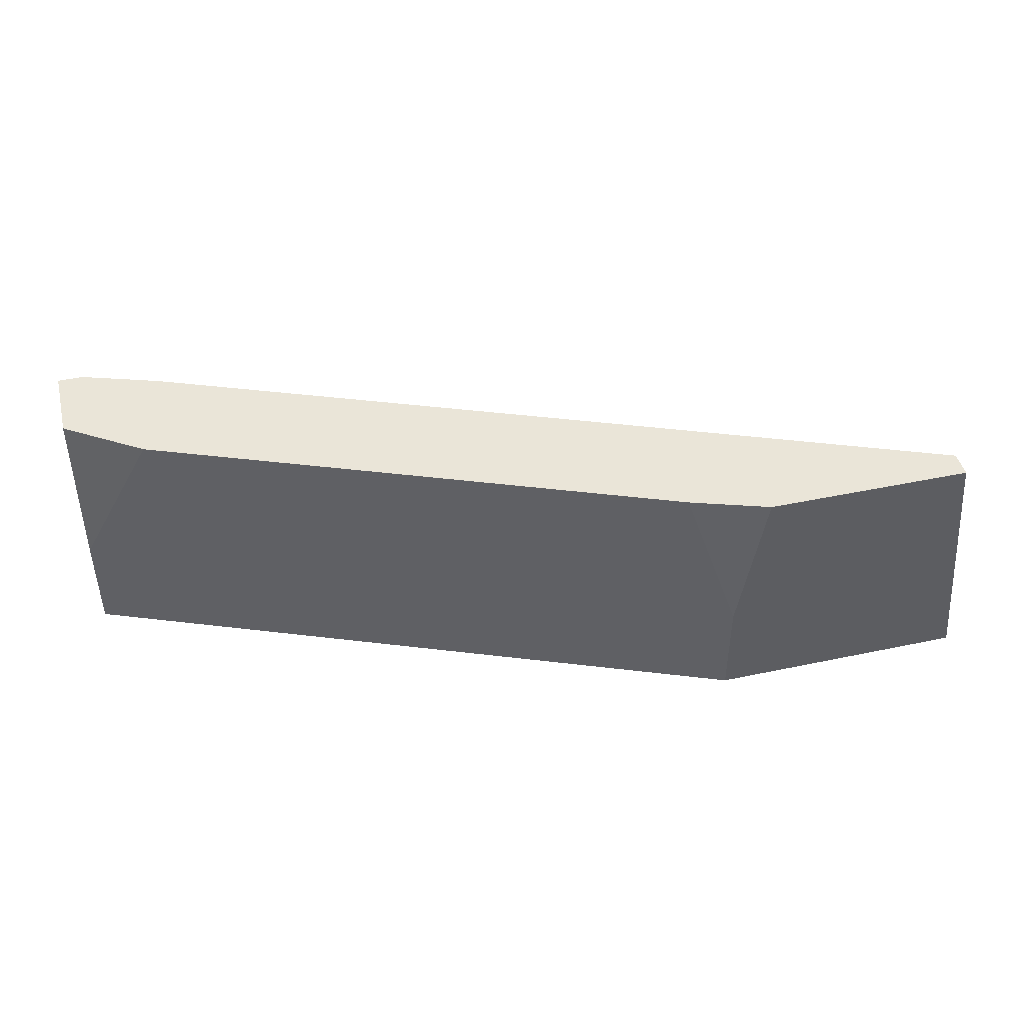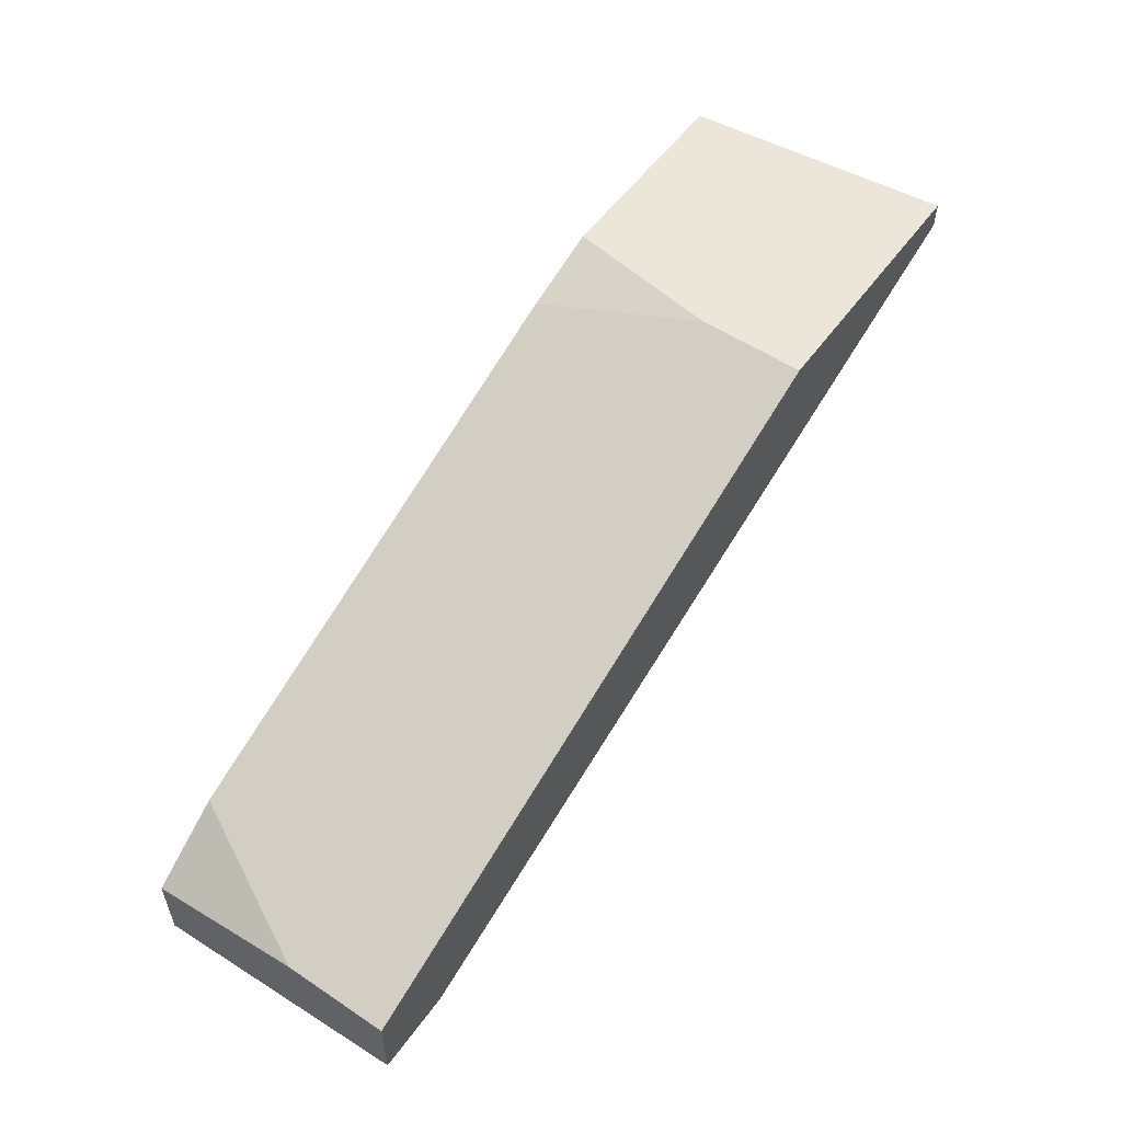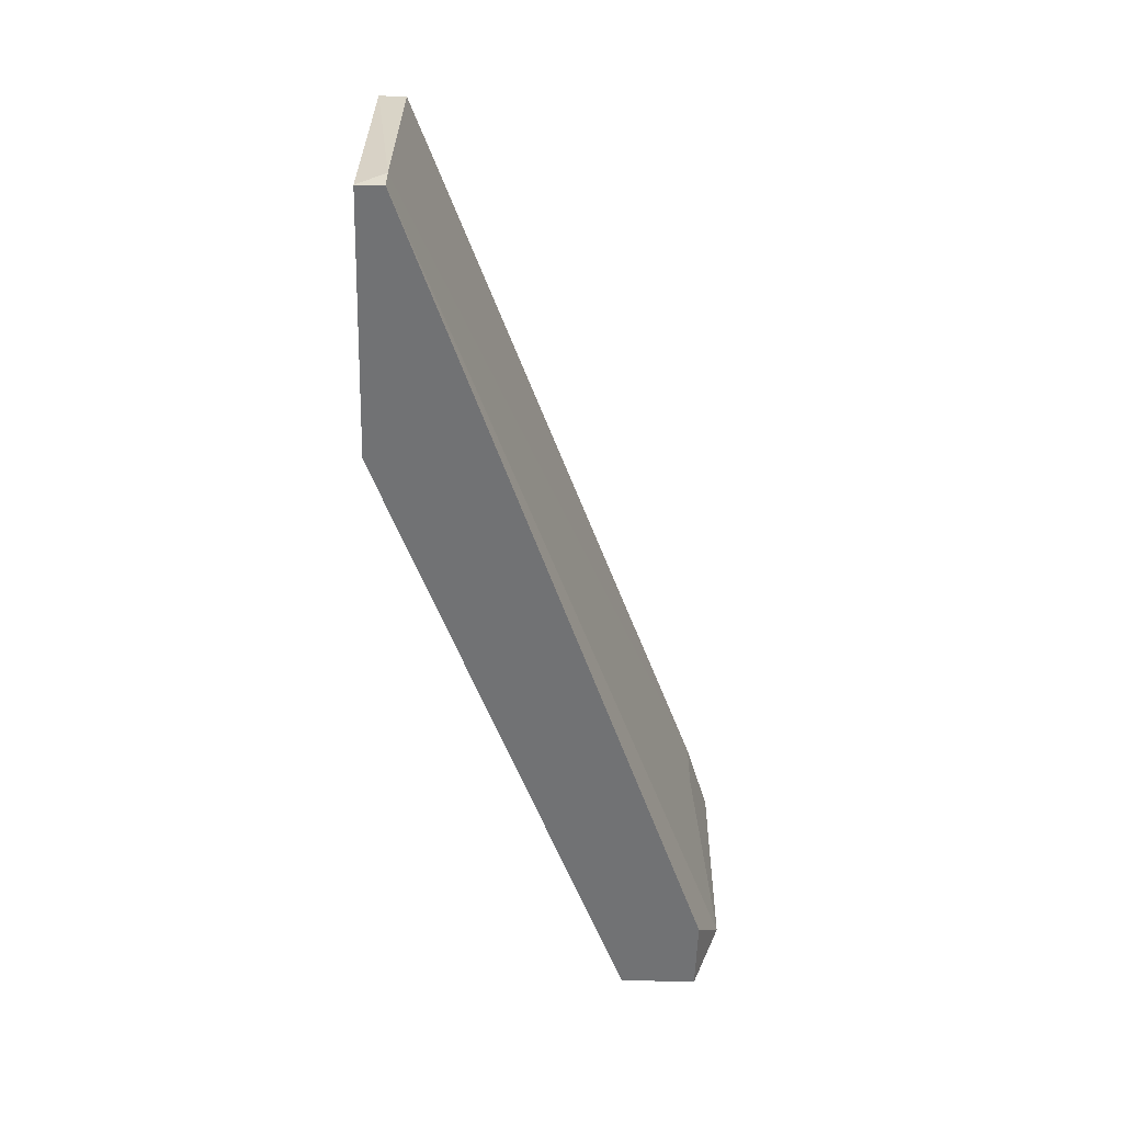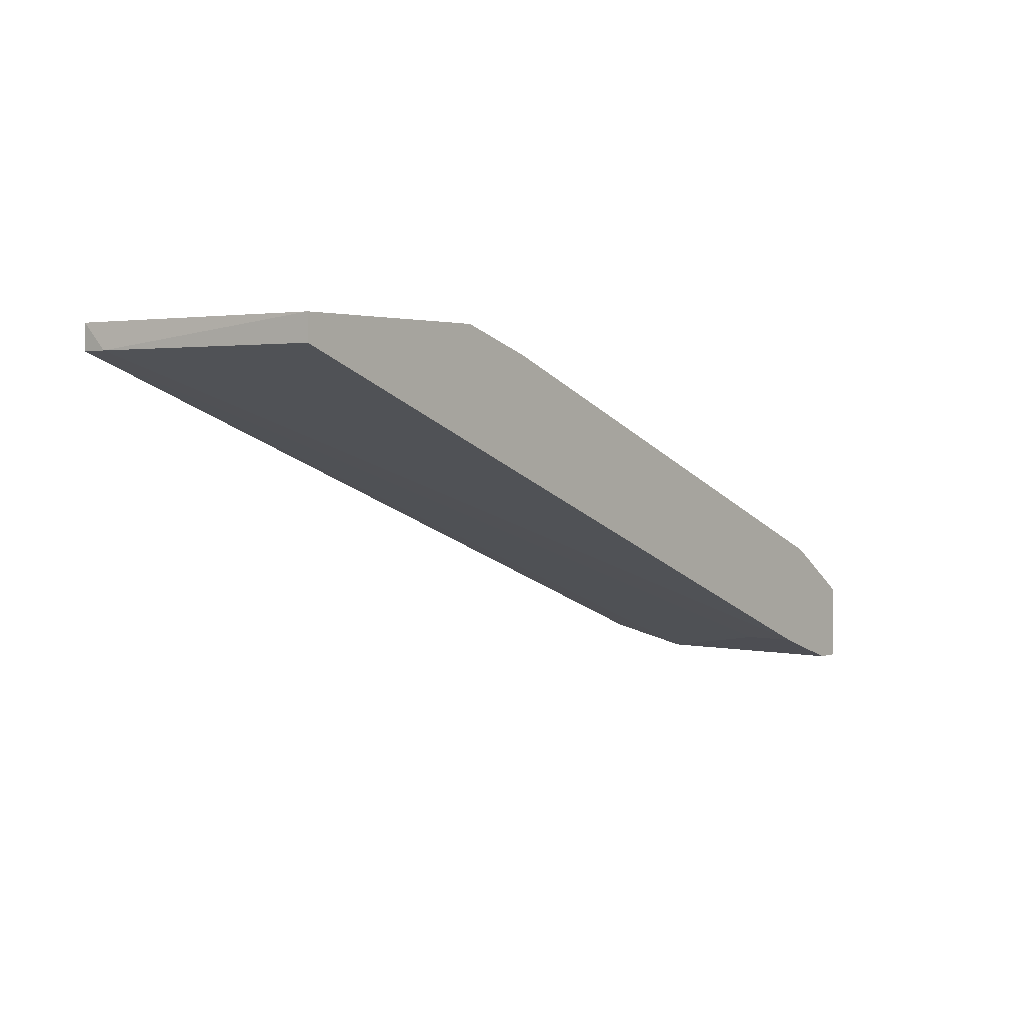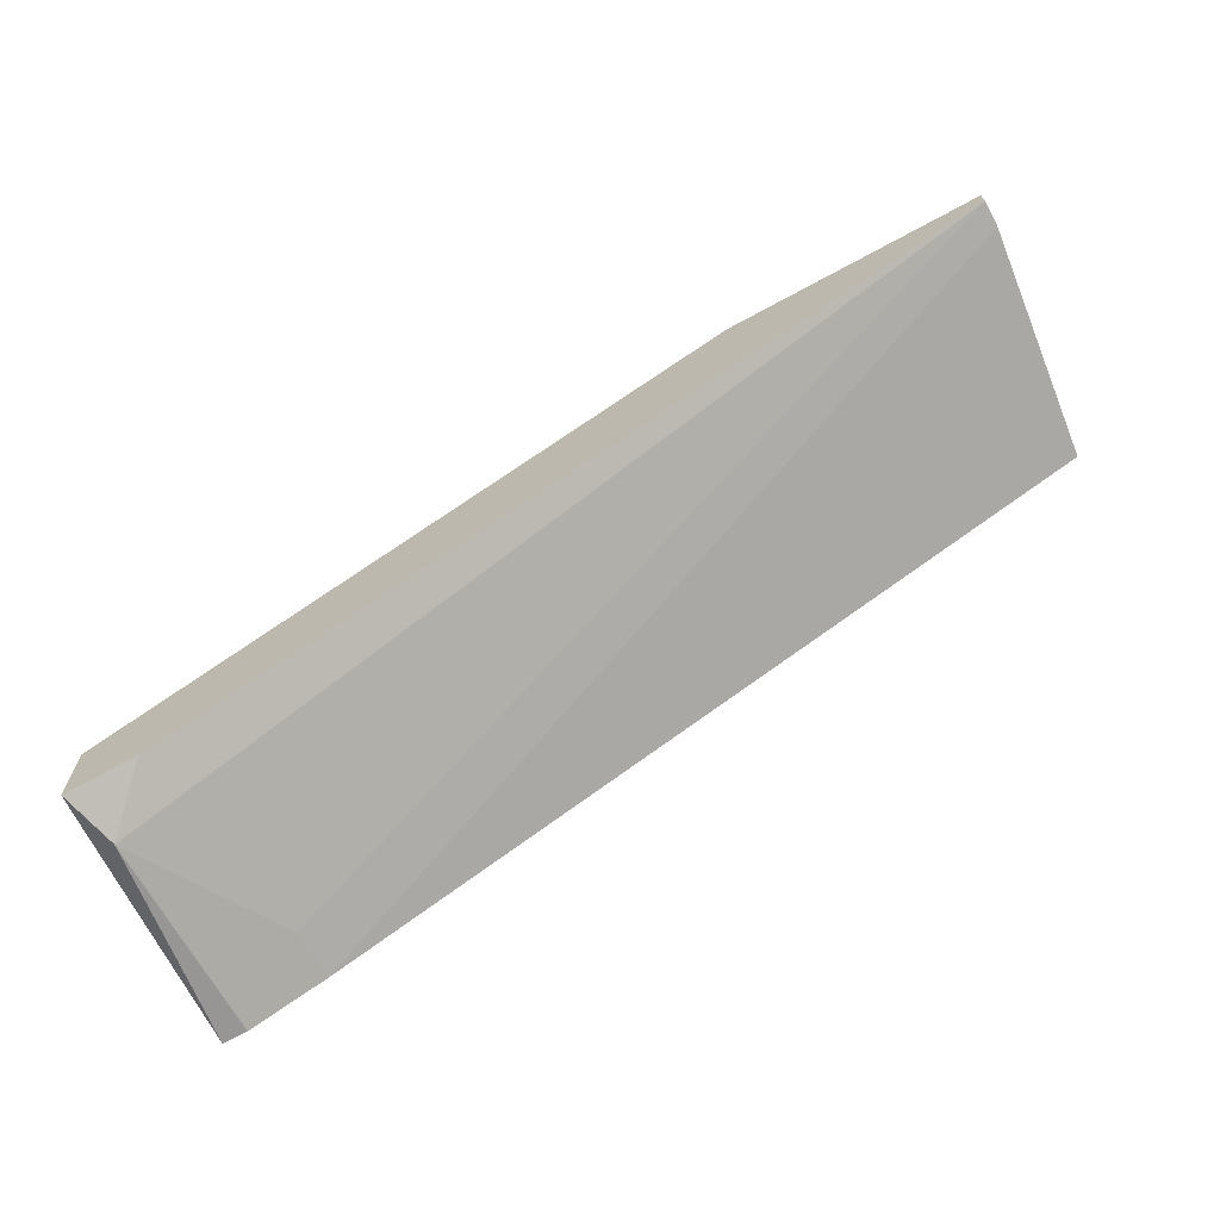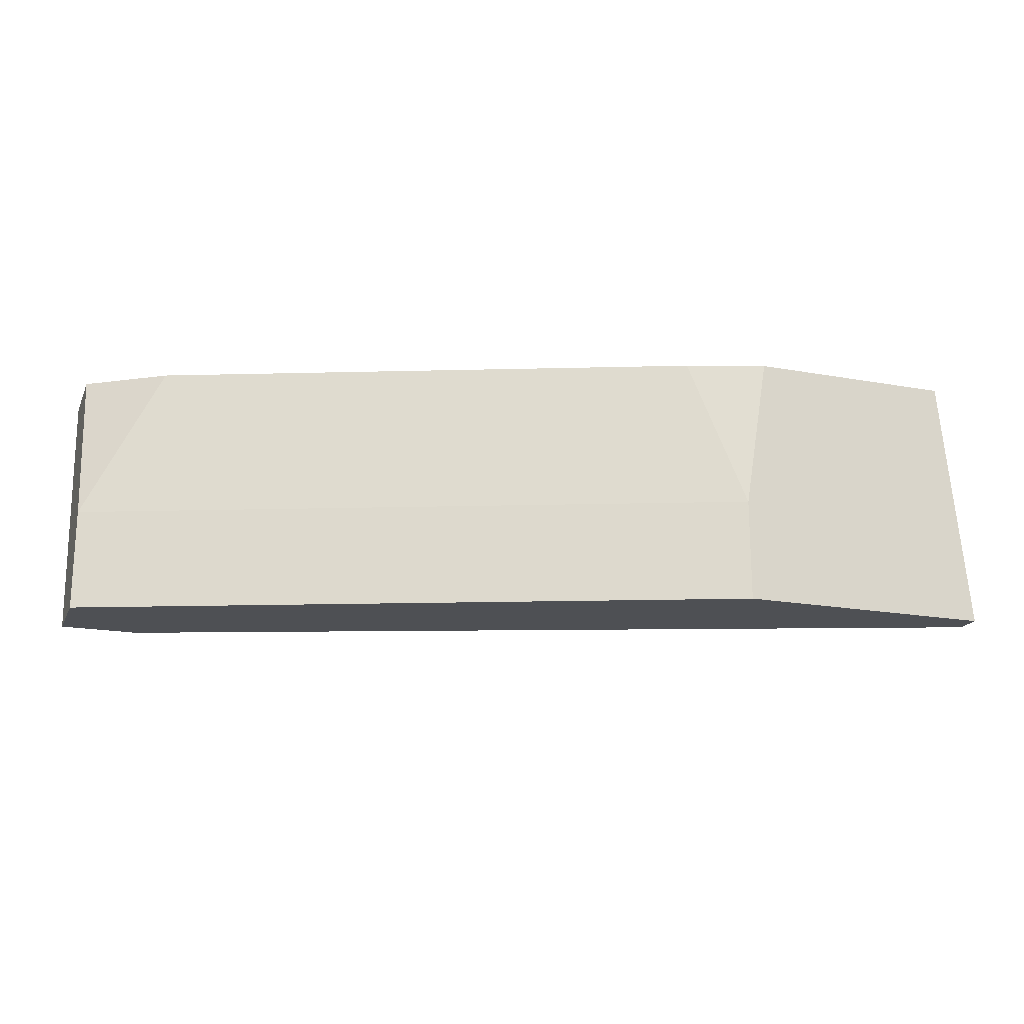
<metadata>
{"format":"obj","ext":"obj","renderer":"f3d","projection":"perspective","resolution":1024,"background":"white","views":[{"elev":44.8,"azim":166.2,"up":"+Z"},{"elev":54.4,"azim":125.2,"up":"+Y"},{"elev":-55.4,"azim":-91.7,"up":"+Z"},{"elev":2.1,"azim":-50.9,"up":"+Y"},{"elev":-67.9,"azim":-151.3,"up":"+Y"},{"elev":-19.0,"azim":160.9,"up":"+Z"}]}
</metadata>
<code>
v 0.01651 -0.002506 0.02285
v 0.01651 0.002439 0.03521
v 0.01898 -0.003742 0.03521
v 0.01898 -0.003742 0.02532
v -0.008197 0.01232 0.03521
v 0.01528 -0.002506 0.03521
v 0.01528 -0.002506 0.03273
v 0.02022 -0.002506 0.02285
v 0.02022 0.001201 0.02285
v 0.02022 0.001201 0.02779
v 0.02022 -0.003742 0.03521
v 0.02022 -3.2e-05 0.03521
v -0.01067 0.01356 0.02285
v -0.01067 0.01356 0.02779
v -0.01191 0.01356 0.03521
v -0.02303 0.01356 0.02285
v -0.02303 0.01232 0.02285
v -0.02303 0.01232 0.02409
v -0.0218 0.01356 0.03521
v -0.0218 0.01232 0.03521
f 4 6 7
f 17 13 8
f 20 3 2
f 13 14 9
f 8 13 9
f 14 13 15
f 20 2 15
f 13 17 16
f 15 13 16
f 2 3 12
f 8 9 12
f 3 20 6
f 4 3 6
f 20 15 19
f 15 16 19
f 17 8 1
f 4 17 1
f 8 4 1
f 3 4 11
f 4 8 11
f 12 3 11
f 8 12 11
f 14 2 10
f 9 14 10
f 2 12 10
f 12 9 10
f 2 14 5
f 14 15 5
f 15 2 5
f 16 17 18
f 6 20 18
f 17 6 18
f 20 19 18
f 19 16 18
f 17 4 7
f 6 17 7

</code>
